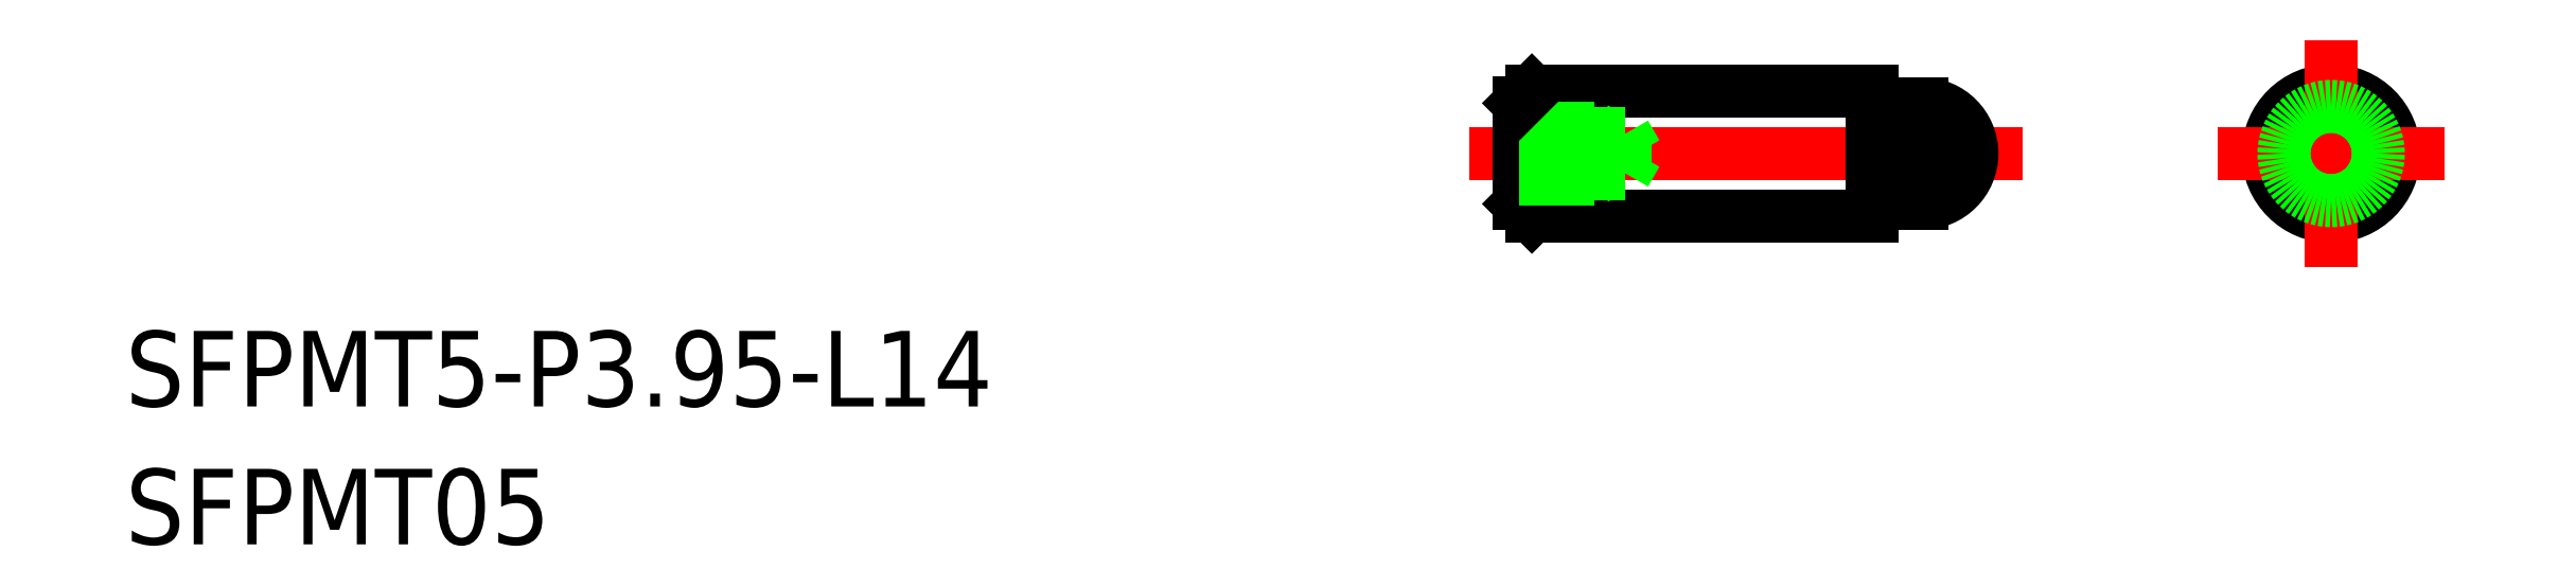
<metadata>
{"format":"dxf","ext":"dxf","renderer":"ezdxf+matplotlib","layout":"modelspace","background":"white","min_lineweight":24,"dpi":150}
</metadata>
<code>
0
SECTION
2
ENTITIES
0
LINE
8
CENTER
10
-2
20
0
30
0
11
19.98
21
0
31
0
0
ARC
8
0
10
16
20
7.1e-15
30
0
40
1.975
50
270
51
90
0
LINE
8
0
10
14
20
2.5
30
0
11
0.5
21
2.5
31
0
0
LINE
8
0
10
0.5
20
-2.5
30
0
11
14
21
-2.5
31
0
0
LINE
8
0
10
0.5
20
2.5
30
0
11
0.5
21
-2.5
31
0
0
LINE
8
0
10
0
20
2
30
0
11
0
21
-2
31
0
0
LINE
8
0
10
0
20
-2
30
0
11
0.5
21
-2.5
31
0
0
LINE
8
0
10
4.2
20
-0.7835
30
0
11
0
21
-0.7835
31
0
0
LINE
8
0
10
0
20
0.7835
30
0
11
4.2
21
0.7835
31
0
0
LINE
8
0
10
3
20
-1
30
0
11
0
21
-1
31
0
0
LINE
8
0
10
0
20
1
30
0
11
3
21
1
31
0
0
LINE
8
0
10
0
20
2
30
0
11
0.5
21
2.5
31
0
0
LINE
8
0
10
4.652
20
0
30
0
11
4.2
21
-0.7835
31
0
0
LINE
8
0
10
4.2
20
0.7835
30
0
11
4.652
21
0
31
0
0
LINE
8
0
10
4.2
20
0.7835
30
0
11
4.2
21
-0.7835
31
0
0
LINE
8
0
10
3
20
1
30
0
11
3
21
-1
31
0
0
LINE
8
0
10
14.5
20
1.975
30
0
11
14.5
21
-1.975
31
0
0
LINE
8
0
10
14
20
-2.5
30
0
11
14
21
2.5
31
0
0
LINE
8
0
10
14.5
20
-1.875
30
0
11
14
21
-1.875
31
0
0
LINE
8
0
10
14.5
20
-1.975
30
0
11
16
21
-1.975
31
0
0
LINE
8
0
10
14.5
20
1.875
30
0
11
14
21
1.875
31
0
0
LINE
8
0
10
16
20
1.975
30
0
11
14.5
21
1.975
31
0
0
CIRCLE
8
0
10
32.24
20
0
30
0
40
1.975
0
CIRCLE
8
0
10
32.24
20
0
30
0
40
2.5
0
LINE
8
CENTER
10
32.24
20
4.5
30
0
11
32.24
21
-4.5
31
0
0
LINE
8
0
10
16
20
-1.975
30
0
11
16
21
1.975
31
0
0
LINE
8
CENTER
10
27.74
20
0
30
0
11
36.74
21
0
31
0
0
LINE
8
0
10
3
20
-1
30
0
11
3.375
21
-0.7835
31
0
0
LINE
8
0
10
3
20
1
30
0
11
3.375
21
0.7835
31
0
0
INSERT
8
0
2
*U2
10
0
20
0
30
0
0
INSERT
8
0
2
*U3
10
0
20
0
30
0
0
CIRCLE
8
0
10
32.24
20
0
30
0
40
1.875
0
ENDSEC
0
EOF

</code>
